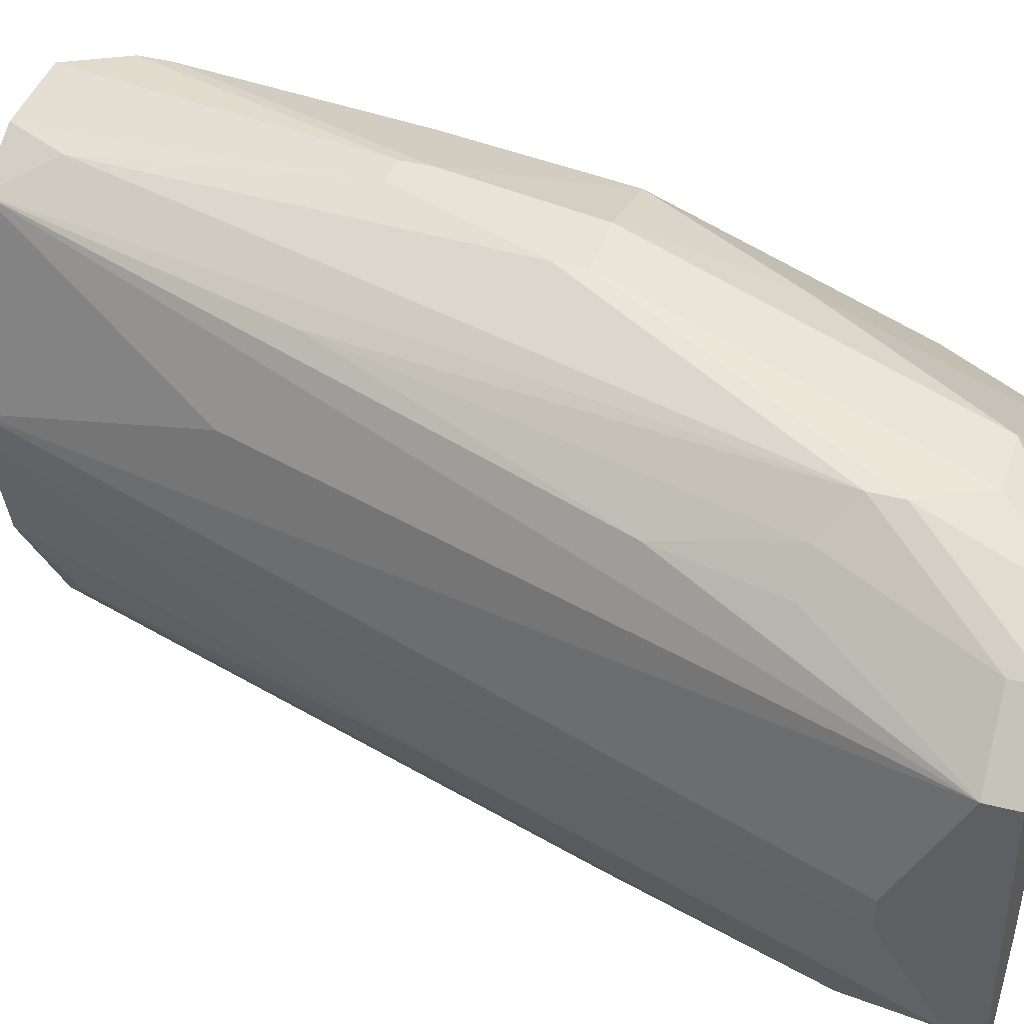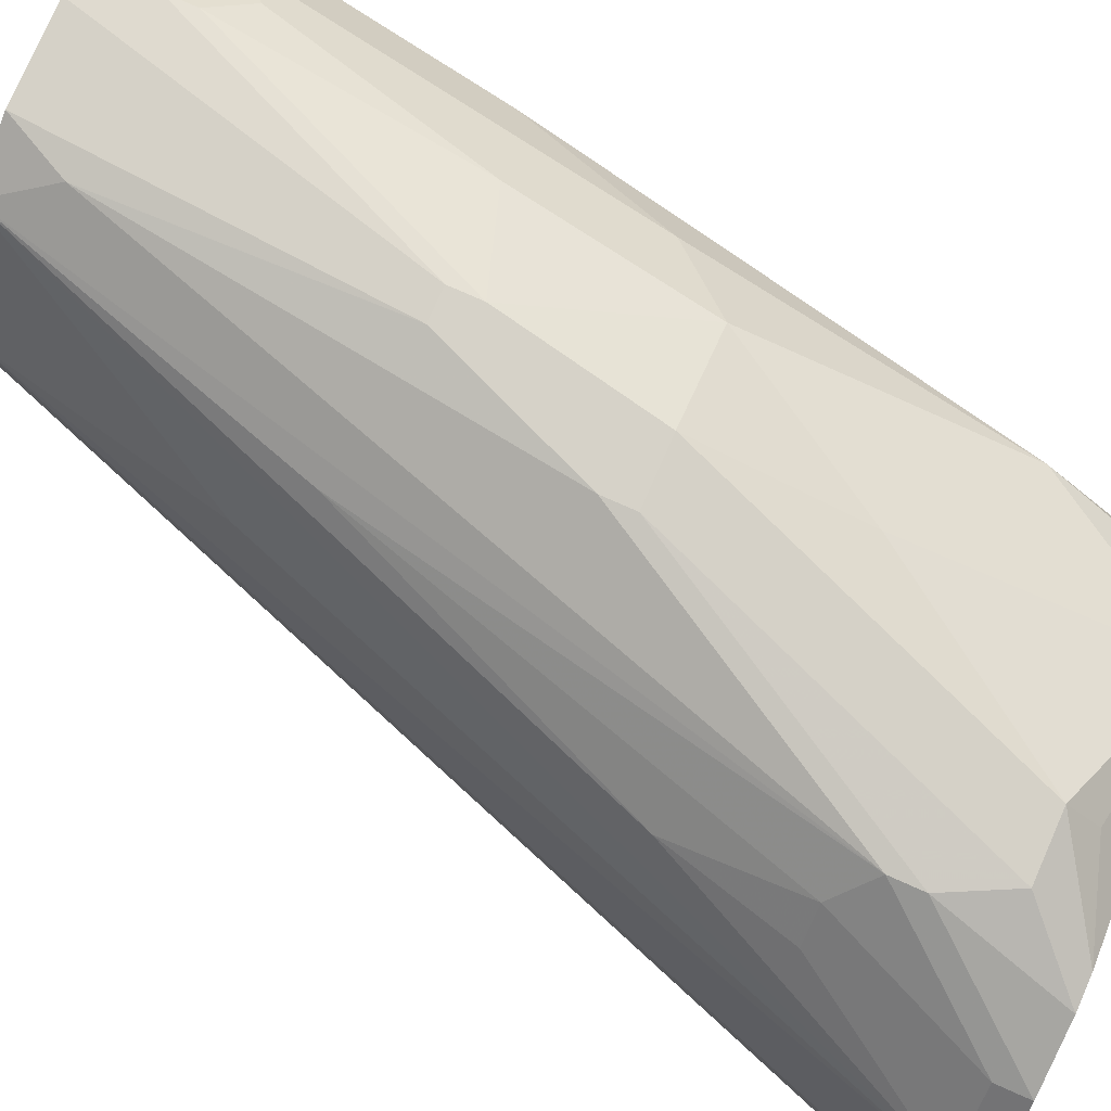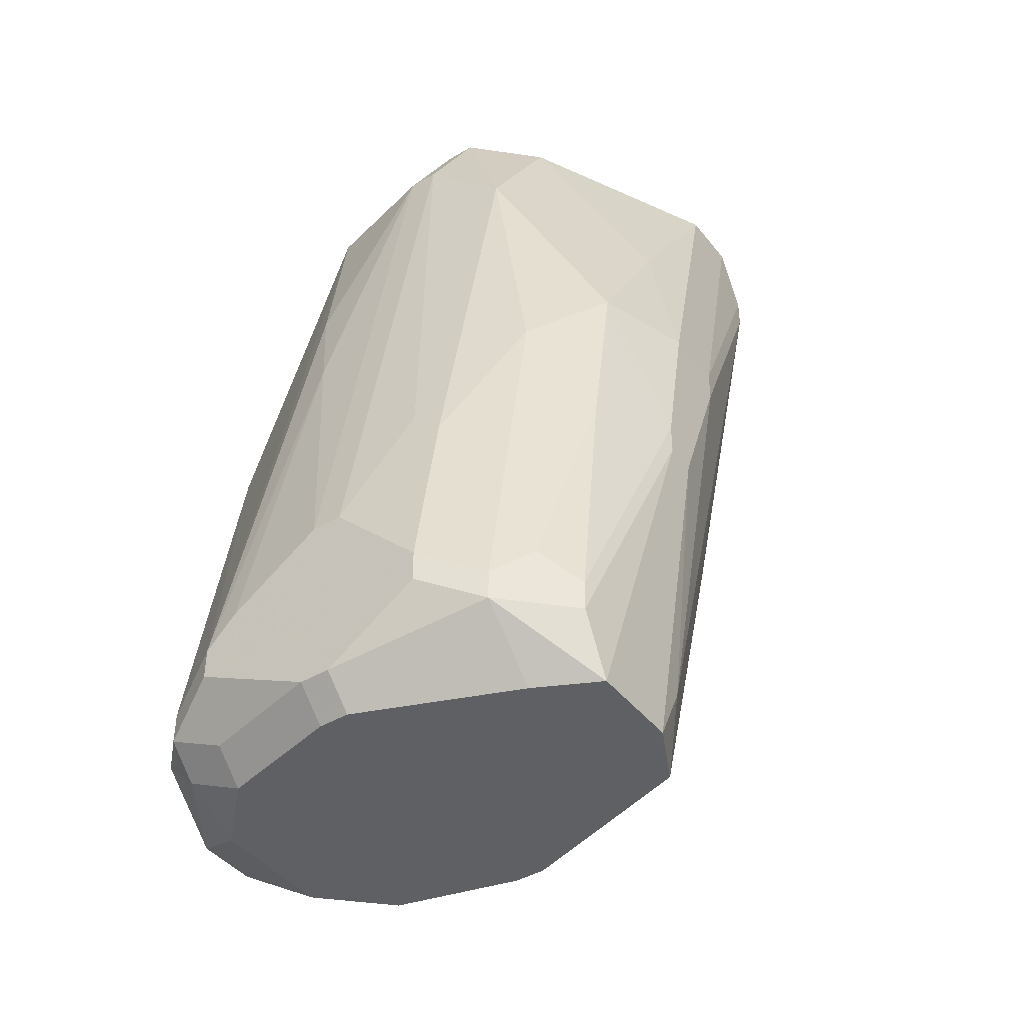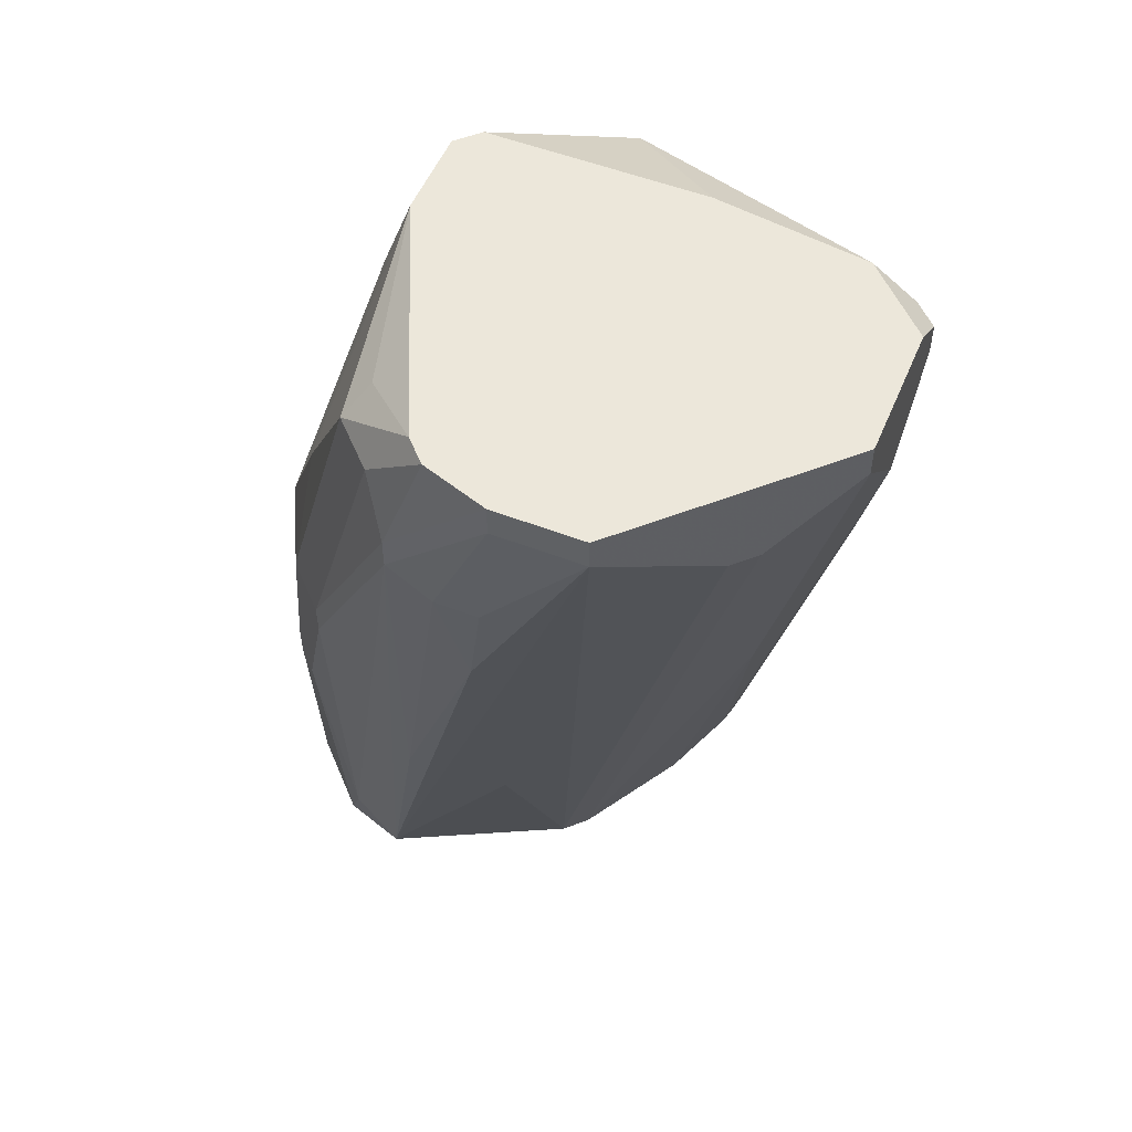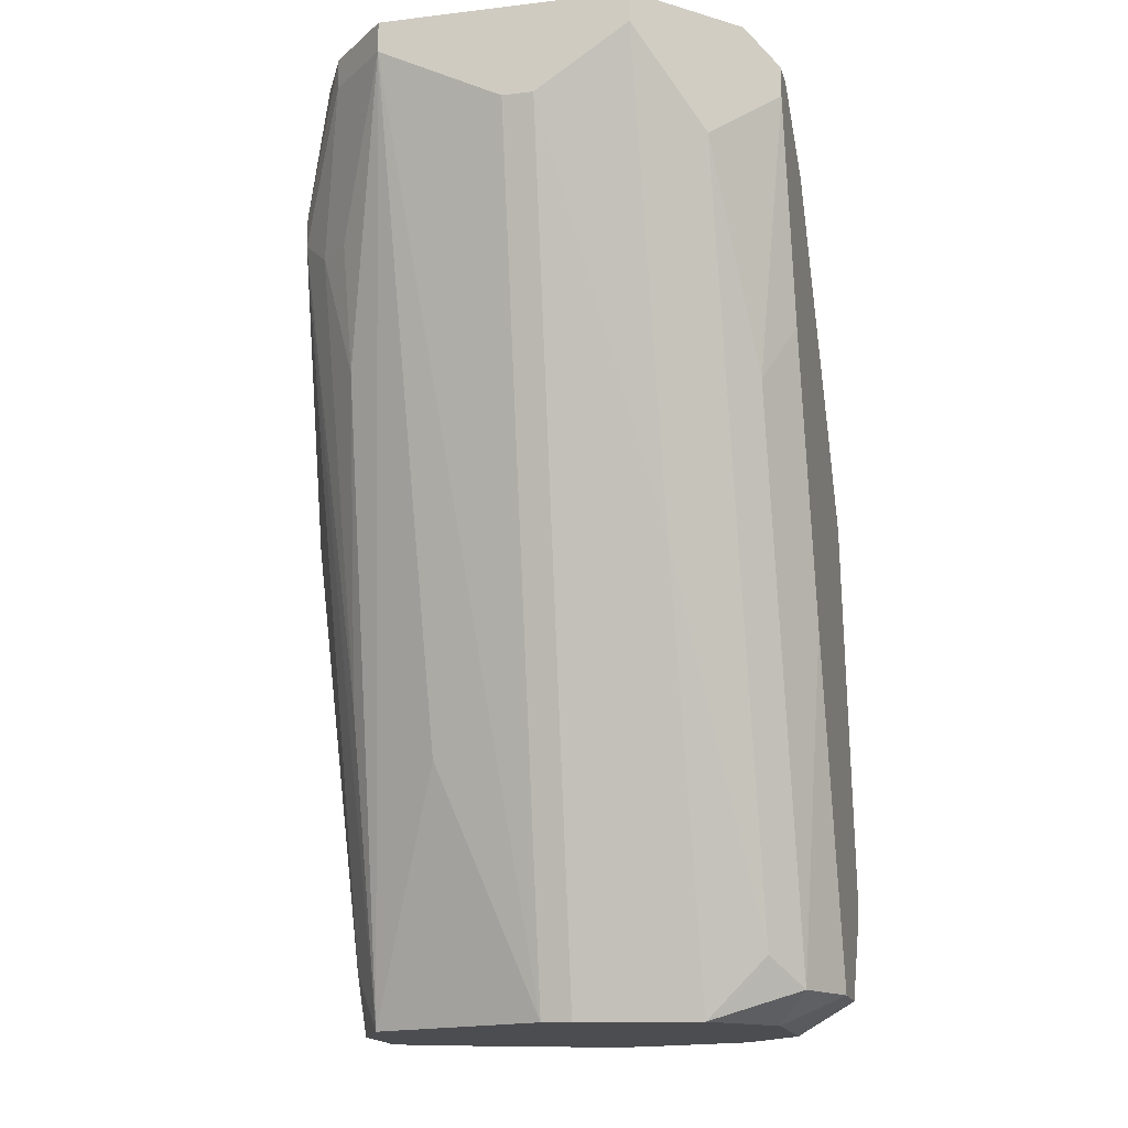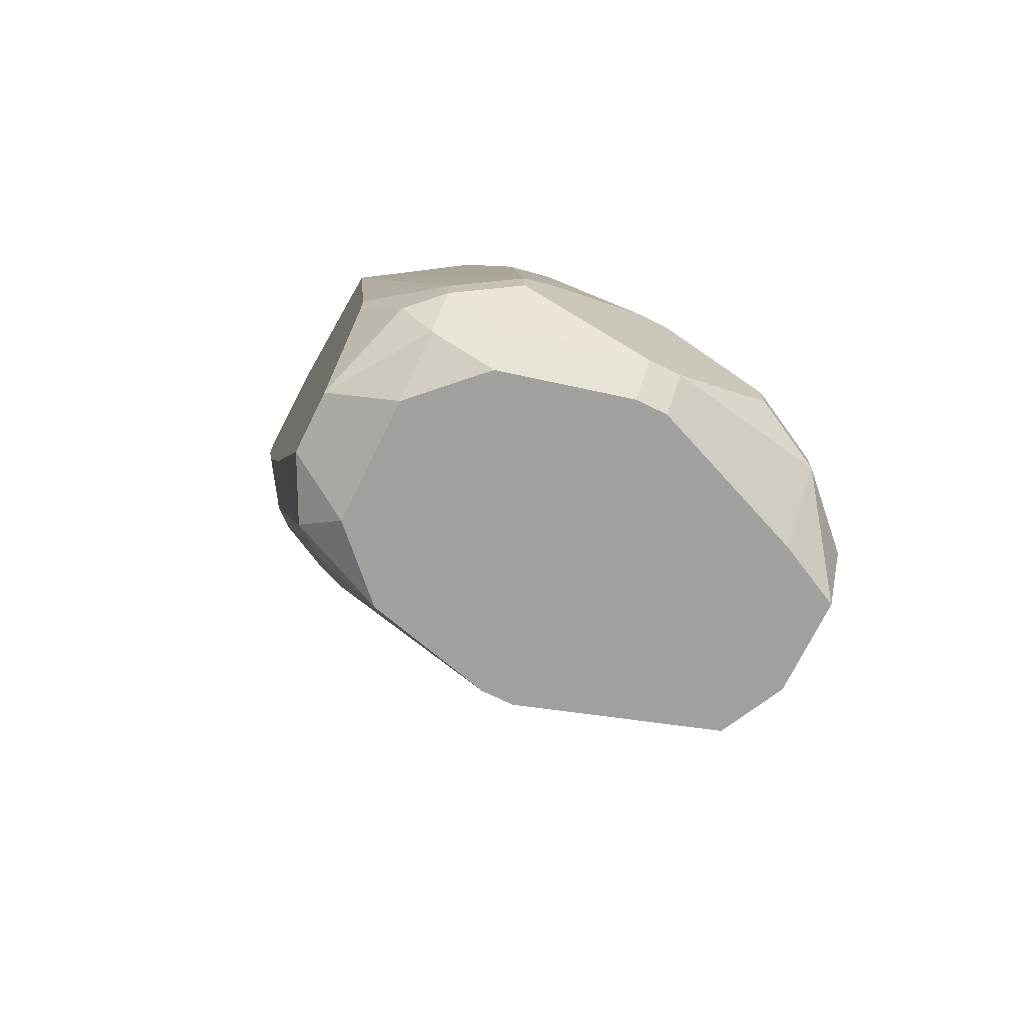
<metadata>
{"format":"obj","ext":"obj","renderer":"f3d","projection":"perspective","resolution":1024,"background":"white","views":[{"elev":41.6,"azim":-72.8,"up":"+Y"},{"elev":78.2,"azim":-66.2,"up":"+Y"},{"elev":-42.6,"azim":125.1,"up":"+Z"},{"elev":53.0,"azim":-112.5,"up":"+Z"},{"elev":-16.2,"azim":-76.2,"up":"+Z"},{"elev":-71.8,"azim":63.8,"up":"+Z"}]}
</metadata>
<code>
v -0.01488 -0.009315 -0.03715
v 0.02711 0.007482 -0.08964
v 0.02711 0.007482 -0.09174
v 0.02711 0.001183 -0.08334
v -0.01488 -0.009315 -0.03505
v 0.02711 -0.0009165 -0.08334
v 0.02711 0.001183 -0.09594
v 0.02711 -0.0009165 -0.09594
v -0.01488 -0.003016 -0.04135
v 0.02711 -0.007215 -0.08754
v 0.02711 -0.009315 -0.08964
v -0.01488 -0.0009165 -0.04135
v 0.02711 -0.009315 -0.09174
v 0.02501 0.01168 -0.09174
v 0.02501 0.01168 -0.09384
v 0.02501 0.007482 -0.07704
v 0.02501 0.005382 -0.07494
v 0.02501 0.001183 -0.09804
v 0.02501 -0.0009165 -0.09804
v 0.02501 -0.009315 -0.09594
v 0.02501 -0.01351 -0.09174
v 0.02501 -0.01351 -0.09384
v 0.02291 0.01378 -0.08964
v 0.02291 0.007482 -0.06654
v 0.02291 -0.005116 -0.06234
v 0.02291 -0.009315 -0.09804
v 0.02291 -0.01351 -0.09594
v -0.01488 0.007482 -0.03715
v 0.02291 -0.01561 -0.09384
v 0.02081 0.01588 -0.09174
v 0.02081 0.01588 -0.09384
v -0.01488 0.007482 -0.03505
v 0.02081 0.01168 -0.06654
v 0.02081 0.01168 -0.09804
v 0.02081 -0.007215 -0.05395
v 0.02081 -0.01771 -0.08754
v 0.02081 -0.01771 -0.08964
v 0.01871 0.01588 -0.07494
v 0.01871 0.01588 -0.09804
v 0.01871 0.007482 -0.04555
v 0.01871 0.001183 -0.03925
v 0.01871 -0.0009165 -0.03925
v 0.01871 -0.01351 -0.09804
v 0.01661 0.01588 -0.06234
v 0.01661 0.003283 -0.03505
v 0.01661 0.001183 -0.03505
v 0.01661 -0.009315 -0.03925
v 0.01661 -0.01771 -0.06234
v 0.01661 -0.01771 -0.09594
v 0.01241 0.01588 -0.09804
v 0.01241 -0.01771 -0.09594
v 0.01241 0.01798 -0.07284
v 0.01031 0.01798 -0.07494
v 0.01241 0.01798 -0.07494
v 0.01031 0.01588 -0.09384
v 0.01241 0.007482 -0.03505
v 0.01031 -0.01351 -0.09804
v 0.01241 -0.01771 -0.05605
v 0.01031 0.01798 -0.06234
v 0.01031 0.01588 -0.05185
v 0.008212 0.01378 -0.09804
v 0.008212 -0.01561 -0.09594
v 0.006112 0.01798 -0.06234
v 0.006112 0.01798 -0.06444
v 0.006112 -0.009315 -0.09804
v 0.006112 -0.01351 -0.09384
v 0.004013 0.001183 -0.09804
v 0.004013 -0.0009165 -0.09804
v 0.006112 -0.009315 -0.03505
v 0.004013 -0.01771 -0.07284
v 0.001913 0.01378 -0.07704
v 0.001913 0.01588 -0.03925
v 0.001913 0.01378 -0.03715
v -0.0001866 0.007482 -0.08124
v 0.001913 -0.01771 -0.04135
v -0.002286 0.01588 -0.03925
v -0.002286 -0.01771 -0.05395
v -0.004386 0.01588 -0.04345
v -0.004386 0.01588 -0.04555
v -0.004386 -0.009315 -0.06864
v -0.002286 -0.01561 -0.03505
v -0.004386 -0.01561 -0.05815
v -0.006485 0.01378 -0.03505
v -0.004386 0.01378 -0.03505
v -0.006485 0.01378 -0.04765
v -0.006485 0.01168 -0.05605
v -0.004386 -0.01771 -0.03715
v -0.006485 -0.01771 -0.03715
v -0.006485 -0.01771 -0.03925
v -0.008585 0.01168 -0.04765
v -0.008585 -0.01561 -0.03505
v -0.01068 0.01168 -0.03505
v -0.01068 0.01168 -0.03715
v -0.01068 -0.01351 -0.04345
f 47 48 11
f 28 74 67
f 28 67 12
f 84 72 76
f 84 76 83
f 78 92 83
f 78 83 76
f 15 3 7
f 15 7 18
f 69 81 47
f 75 47 81
f 68 65 80
f 62 65 57
f 62 70 82
f 9 1 5
f 9 5 32
f 9 32 28
f 9 28 12
f 9 12 67
f 9 67 68
f 9 68 80
f 9 80 1
f 93 28 32
f 93 32 92
f 93 92 78
f 93 78 79
f 61 67 74
f 61 74 28
f 61 71 79
f 61 79 55
f 73 84 56
f 73 56 72
f 73 72 84
f 19 18 7
f 19 7 8
f 34 15 18
f 34 39 15
f 31 15 39
f 60 72 56
f 2 33 16
f 46 69 47
f 46 47 42
f 58 48 47
f 58 47 75
f 94 5 1
f 94 1 80
f 77 82 70
f 87 75 81
f 91 88 87
f 91 87 81
f 91 81 69
f 91 69 46
f 91 46 45
f 91 45 56
f 91 56 84
f 91 84 83
f 91 83 92
f 91 92 32
f 91 32 5
f 91 5 94
f 66 62 82
f 66 82 94
f 66 94 80
f 66 80 65
f 66 65 62
f 86 71 61
f 86 61 28
f 50 61 55
f 22 20 8
f 23 44 33
f 23 15 31
f 23 31 30
f 14 2 3
f 14 3 15
f 14 15 23
f 14 23 33
f 14 33 2
f 24 16 33
f 40 24 33
f 40 33 44
f 40 44 60
f 40 60 56
f 40 56 45
f 17 4 2
f 17 2 16
f 17 16 24
f 35 25 42
f 35 42 47
f 35 47 11
f 35 11 25
f 6 42 25
f 89 94 82
f 89 82 77
f 89 88 91
f 89 91 94
f 90 86 28
f 90 28 93
f 53 50 55
f 13 22 8
f 21 22 13
f 21 13 11
f 21 11 48
f 21 48 36
f 26 43 57
f 26 57 65
f 26 65 68
f 26 68 67
f 26 67 61
f 26 61 50
f 26 50 39
f 26 39 34
f 26 34 18
f 26 18 19
f 26 19 8
f 26 8 20
f 26 20 22
f 26 22 27
f 26 27 43
f 38 23 30
f 38 44 23
f 41 40 45
f 41 45 46
f 41 46 42
f 41 42 6
f 41 6 4
f 41 4 17
f 41 17 24
f 41 24 40
f 10 6 25
f 10 25 11
f 10 11 13
f 10 13 8
f 10 8 7
f 10 7 3
f 10 3 2
f 10 2 4
f 10 4 6
f 29 27 22
f 29 22 21
f 29 21 36
f 29 36 37
f 85 90 93
f 85 93 79
f 85 79 71
f 85 71 86
f 85 86 90
f 64 53 55
f 64 55 79
f 54 31 39
f 54 39 50
f 54 50 53
f 51 70 62
f 51 62 57
f 49 29 37
f 49 37 36
f 49 36 48
f 49 48 58
f 49 58 75
f 49 75 87
f 49 87 88
f 49 88 89
f 49 89 77
f 49 77 70
f 49 70 51
f 49 51 57
f 49 57 43
f 49 43 27
f 49 27 29
f 63 64 79
f 63 79 78
f 63 78 76
f 59 63 76
f 59 76 72
f 59 72 60
f 59 60 44
f 52 59 44
f 52 44 38
f 52 38 30
f 52 30 31
f 52 31 54
f 52 54 53
f 52 53 64
f 52 64 63
f 52 63 59

</code>
